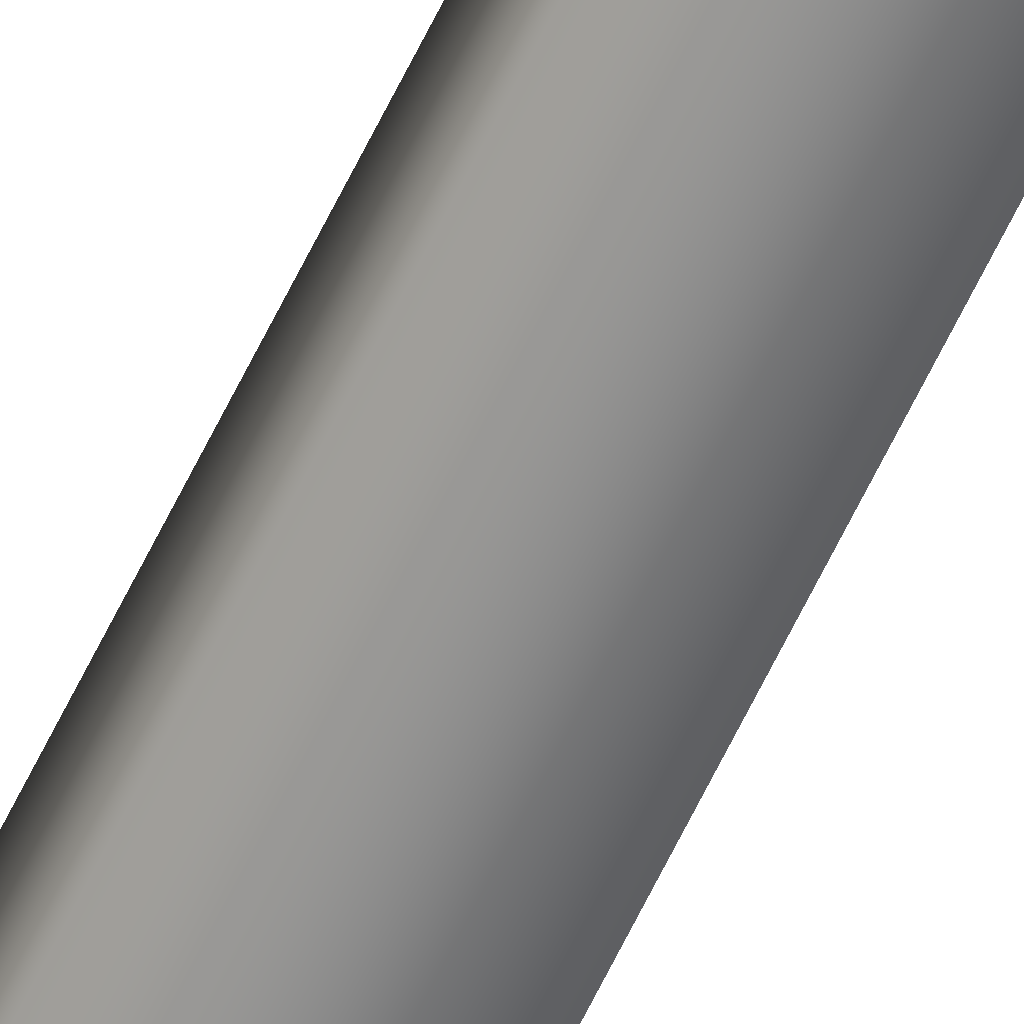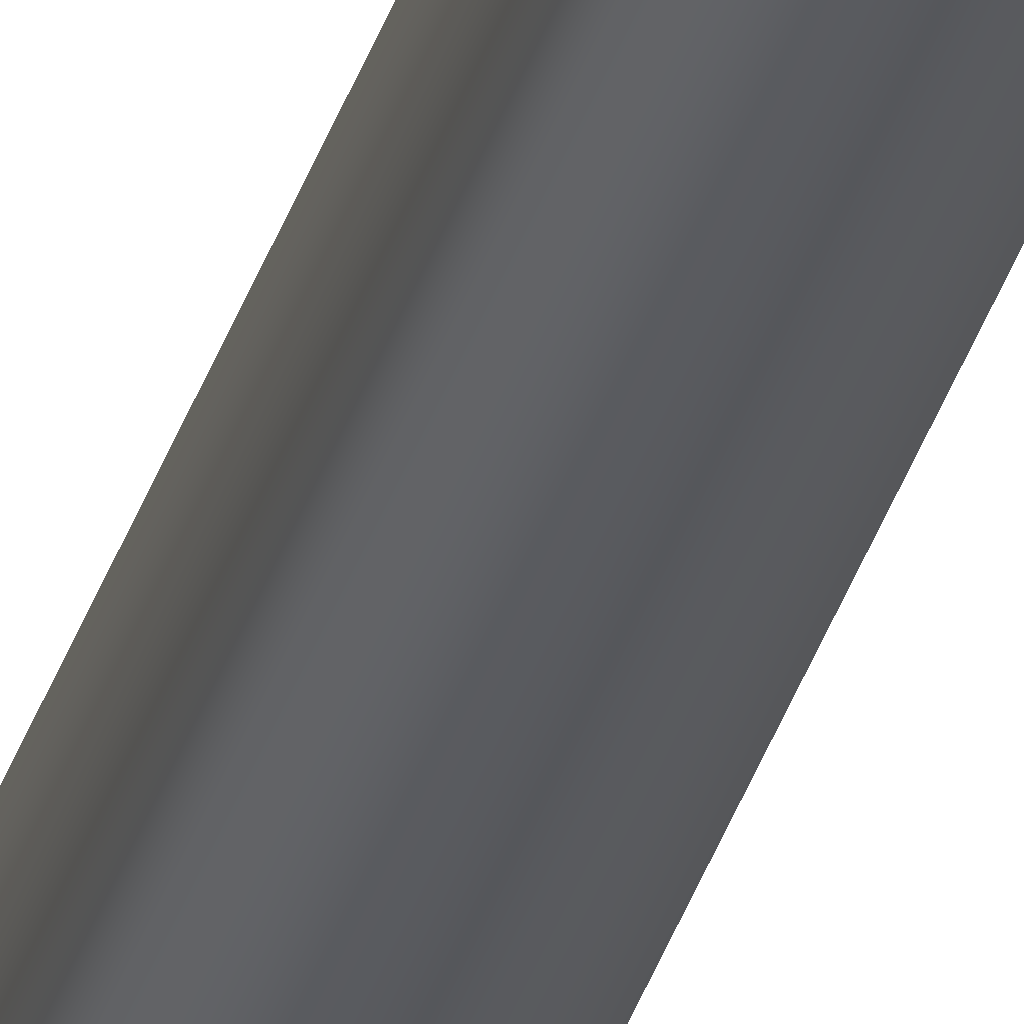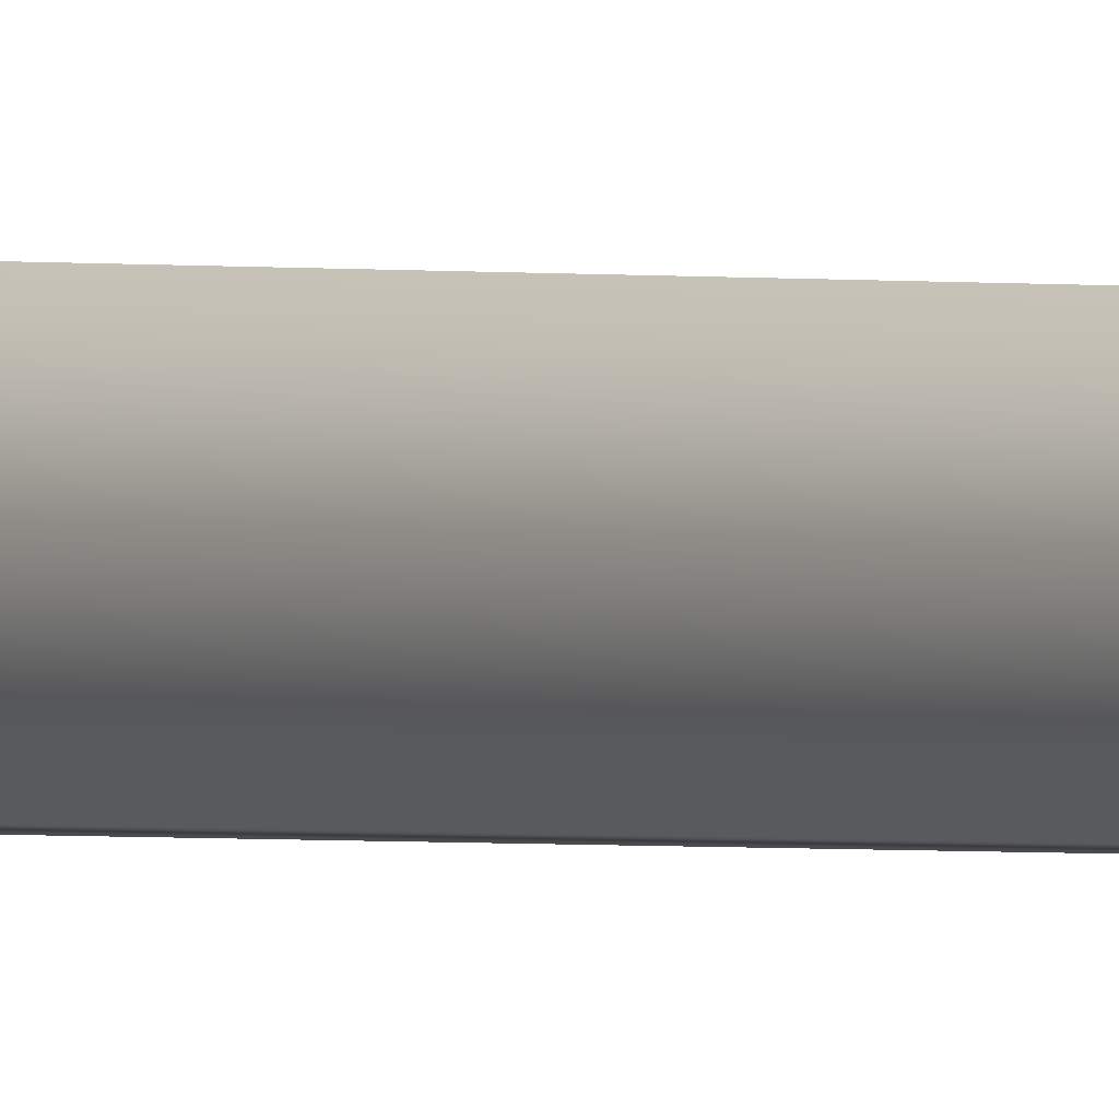
<metadata>
{"format":"obj","ext":"obj","renderer":"f3d","projection":"perspective","resolution":1024,"background":"white","views":[{"elev":-65.0,"azim":-25.9,"up":"+Z"},{"elev":-31.5,"azim":-14.8,"up":"+Z"},{"elev":-0.5,"azim":24.2,"up":"+Z"}]}
</metadata>
<code>
v -82.15 13.81 115.9
v -82.15 24.67 115.9
v -82.15 13.81 115.8
v -82.15 24.67 115.8
v -82.11 24.67 115.9
v -82.11 24.67 115.8
v -82.11 13.81 115.8
v -82.11 13.81 115.9
f 1 2 3
f 3 2 4
f 5 6 2
f 2 6 4
f 3 4 7
f 7 4 6
f 8 5 1
f 1 5 2
f 1 3 8
f 8 3 7
f 7 6 8
f 8 6 5

</code>
